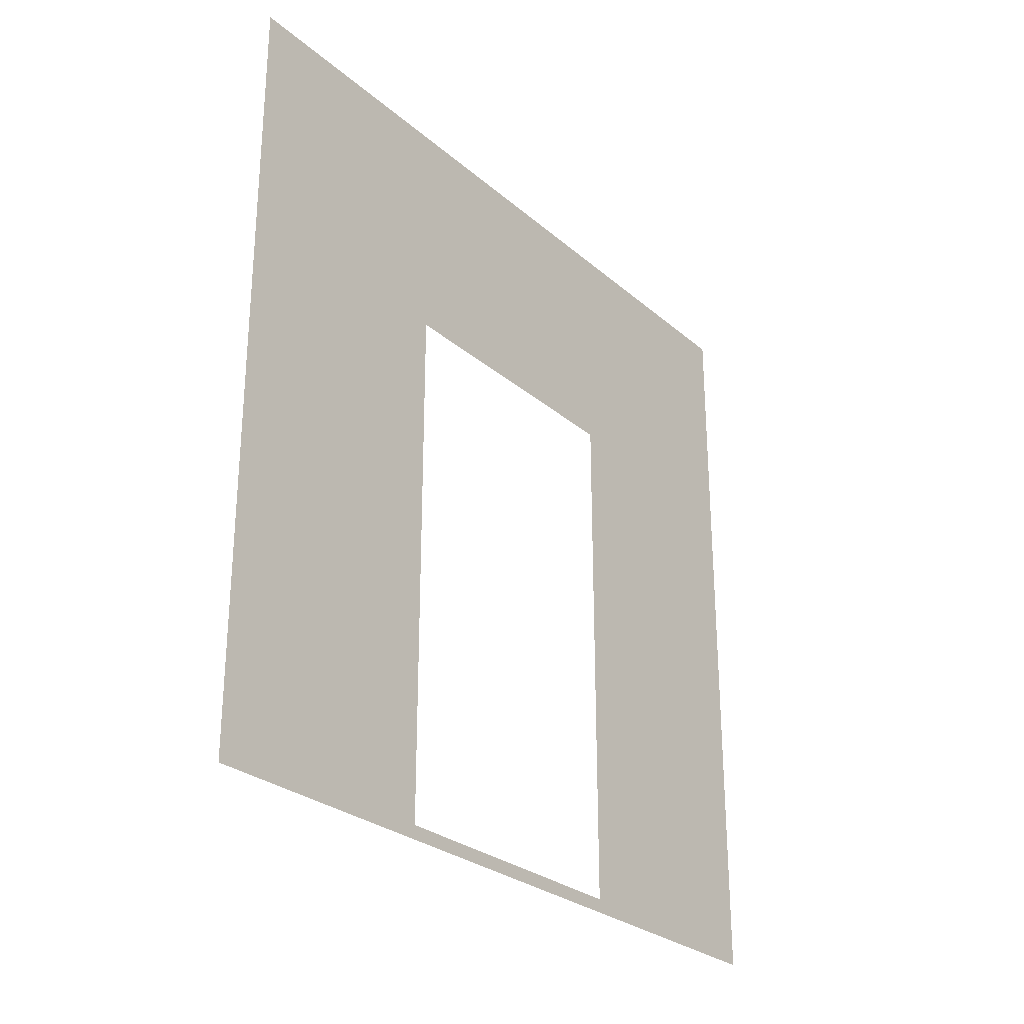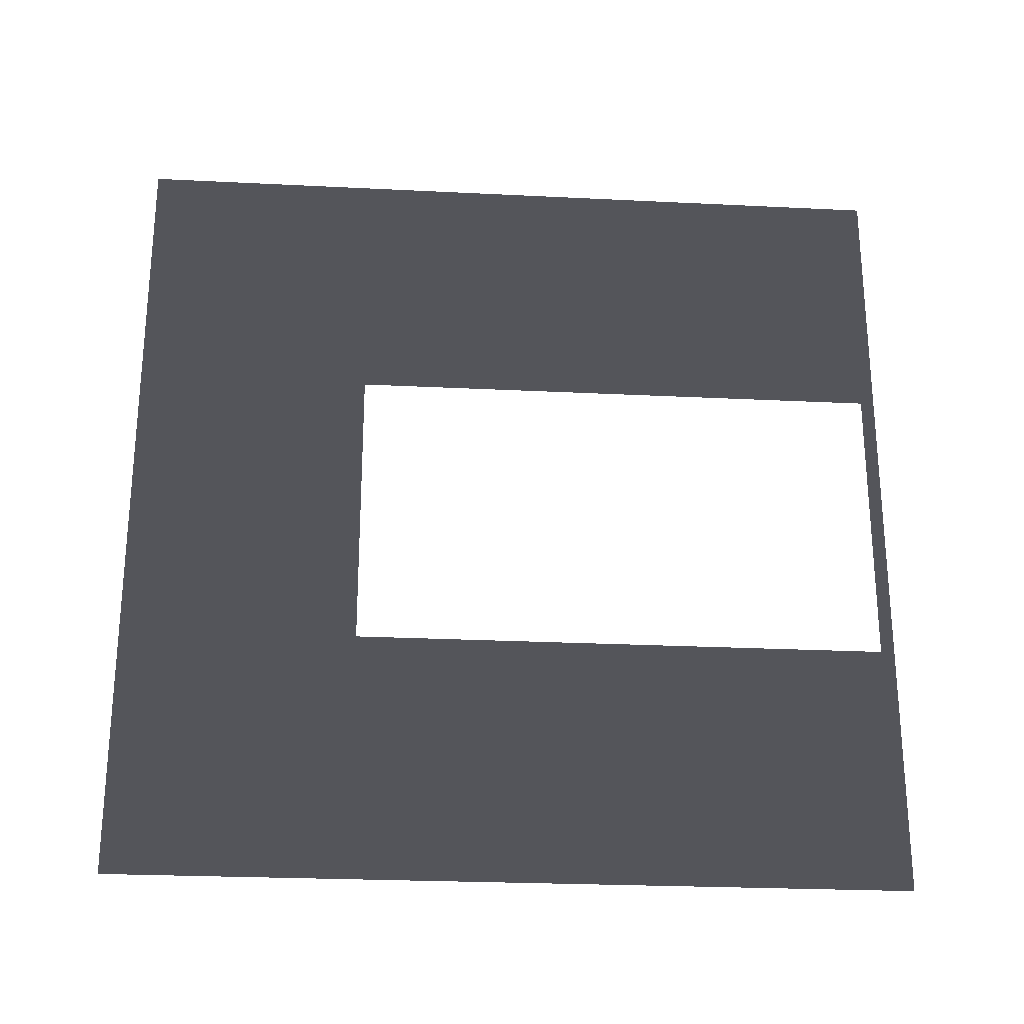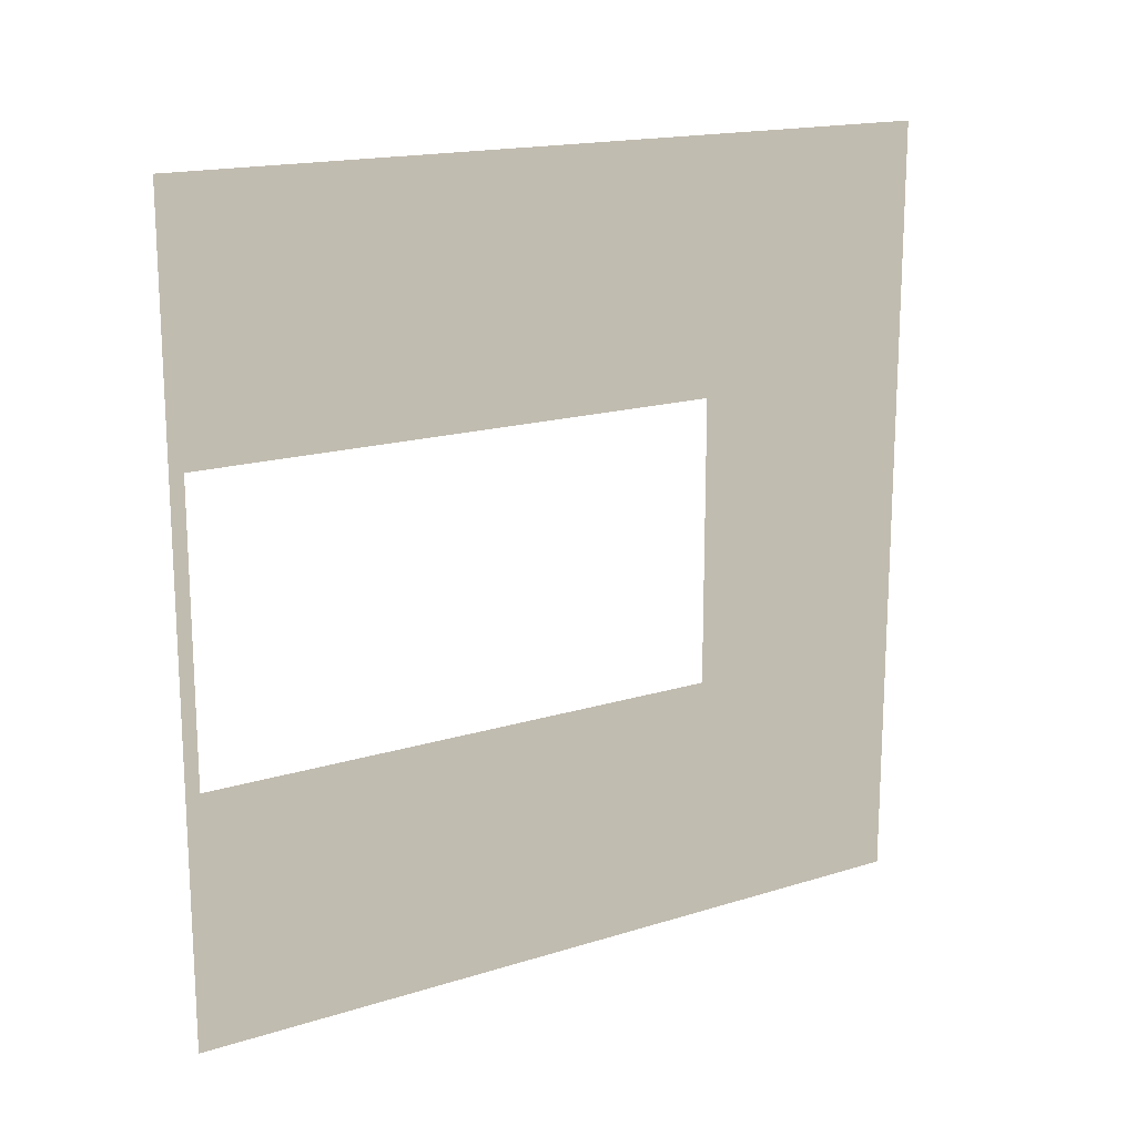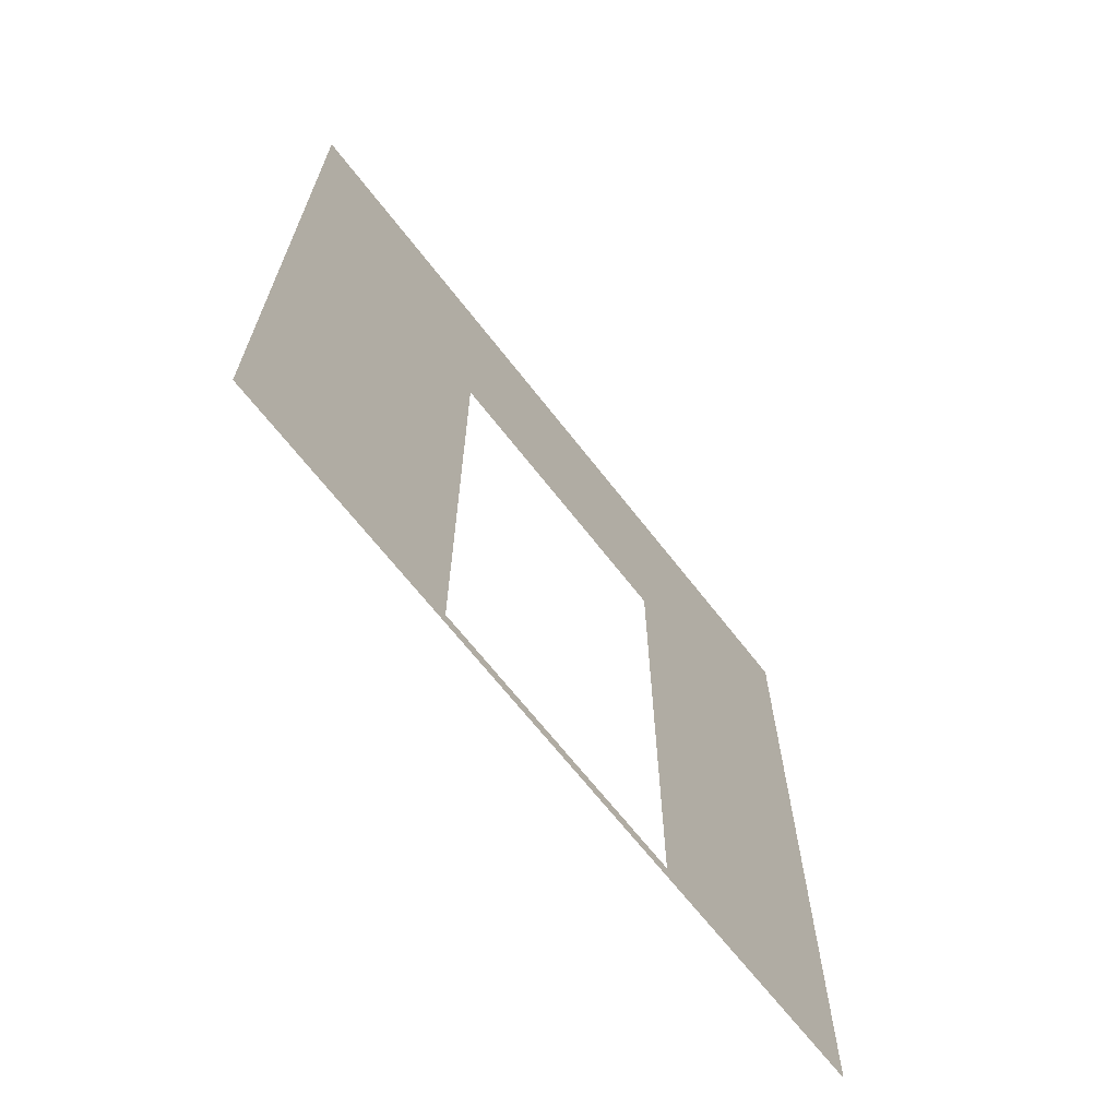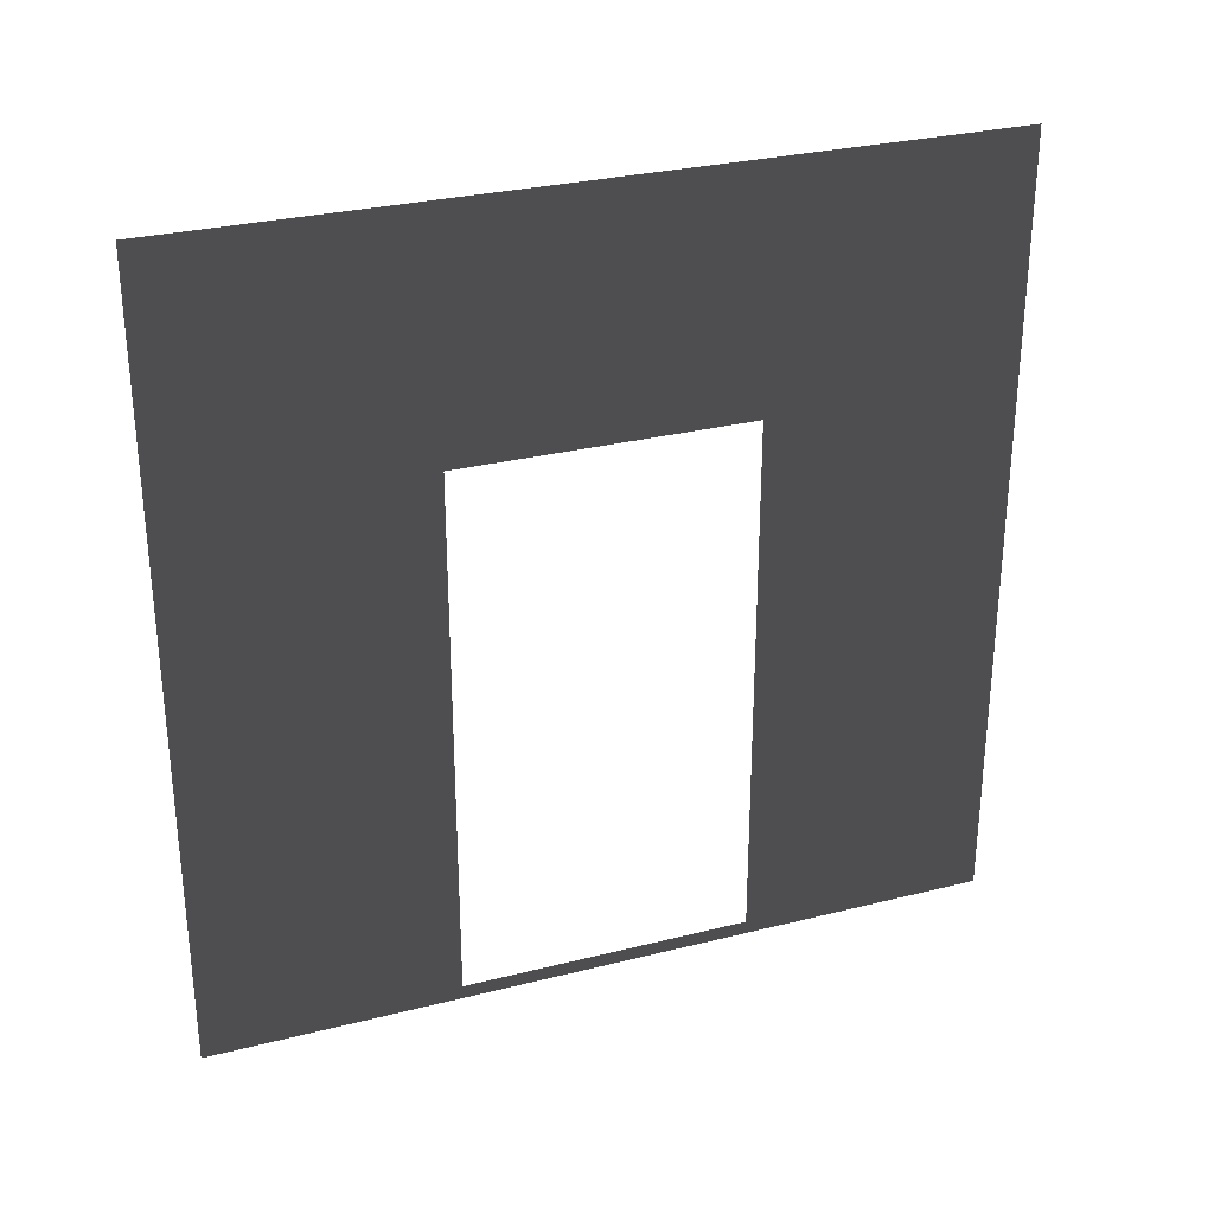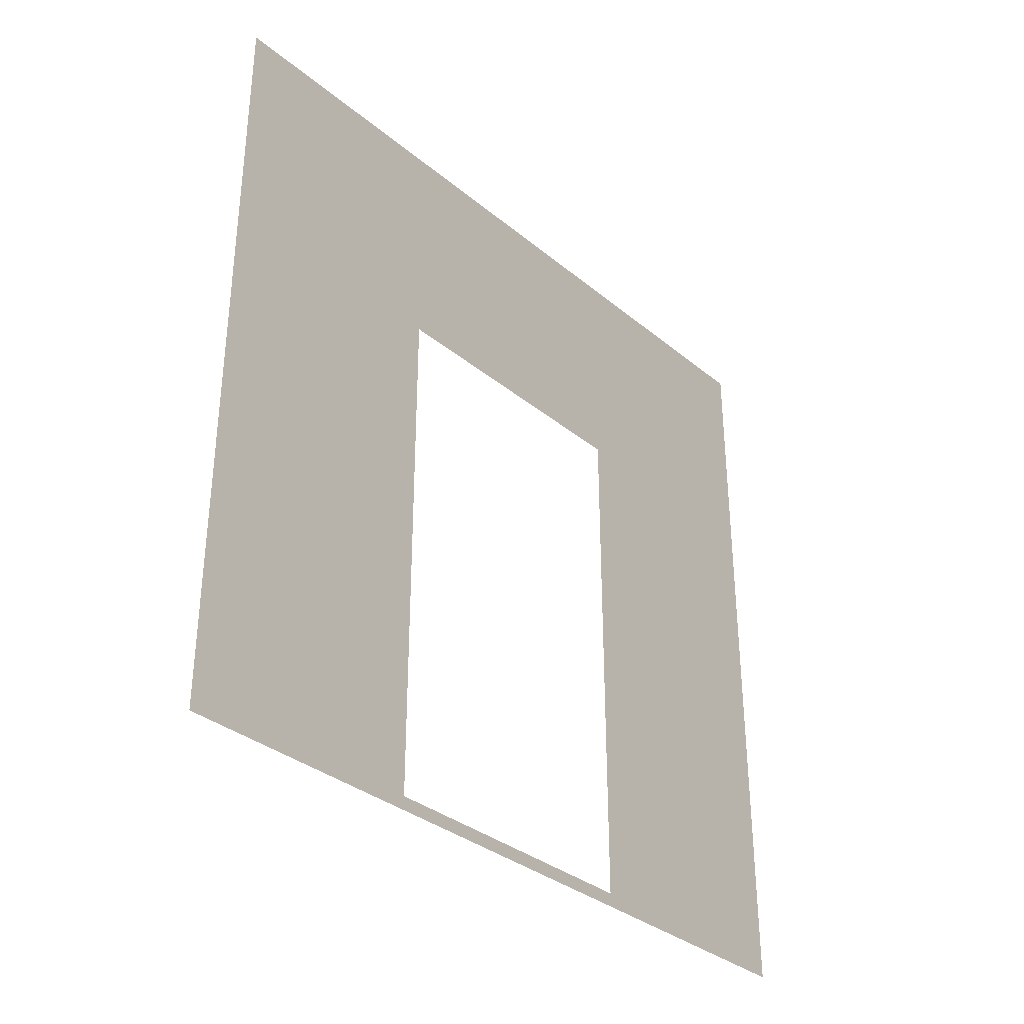
<metadata>
{"format":"obj","ext":"obj","renderer":"f3d","projection":"perspective","resolution":1024,"background":"white","views":[{"elev":-27.5,"azim":37.7,"up":"+Y"},{"elev":-25.2,"azim":-94.6,"up":"+Z"},{"elev":16.8,"azim":57.7,"up":"+Z"},{"elev":-67.0,"azim":-142.2,"up":"+Y"},{"elev":29.4,"azim":-110.4,"up":"+Y"},{"elev":-34.1,"azim":42.1,"up":"+Y"}]}
</metadata>
<code>
v -0.2 3 3
v -0.2 2.1 0.95
v -0.2 3 2.578e-06
v -0.2 2.1 2.05
v -0.2 0.0525 2.05
v -0.2 -4.464e-07 3
v -0.2 0.0525 0.95
v -0.2 -1.976e-07 3.316e-06
g wall01_door1m_9290_953
f 1 3 2
f 2 4 1
f 1 4 5
f 5 6 1
f 6 5 7
f 7 2 3
f 7 8 6
f 3 8 7

</code>
